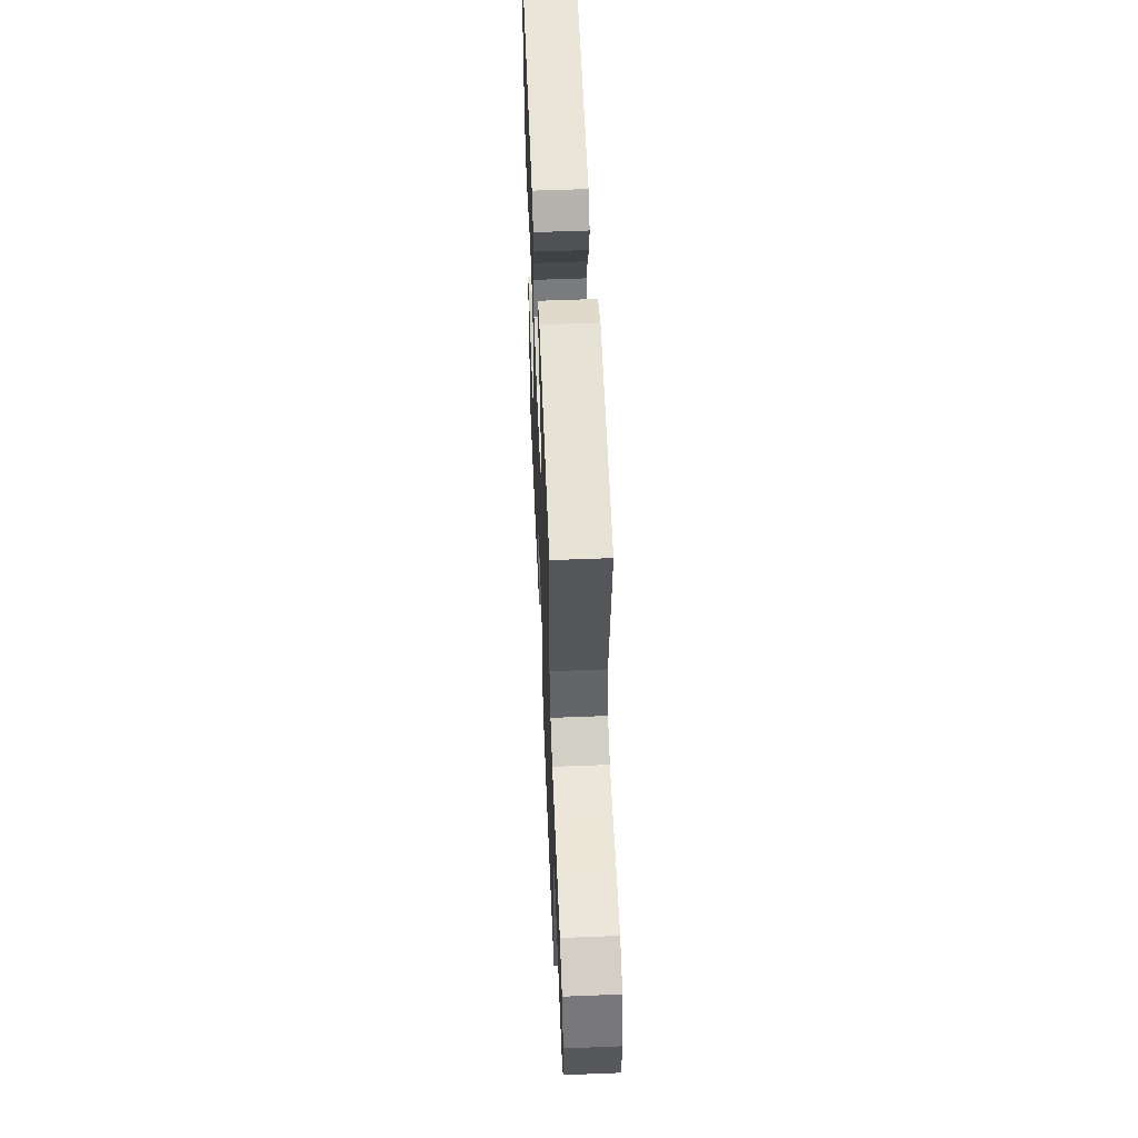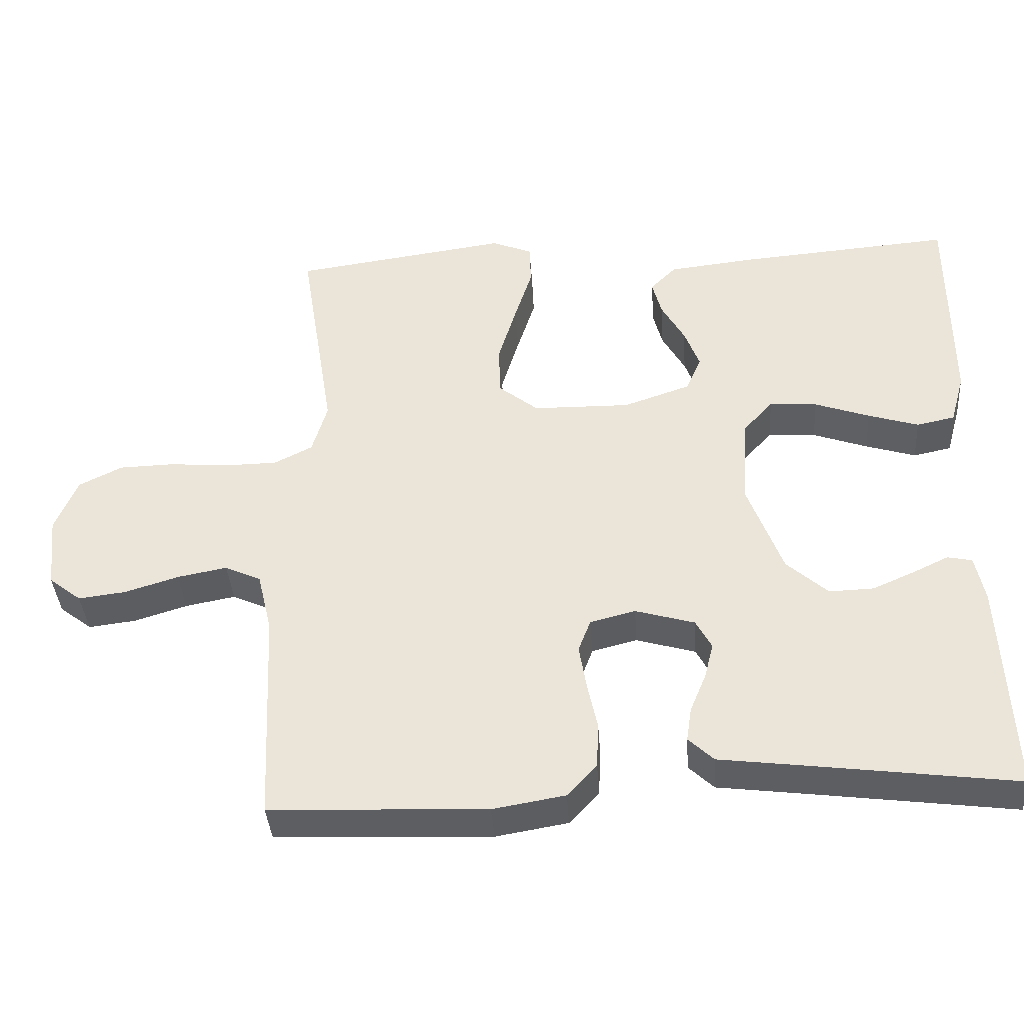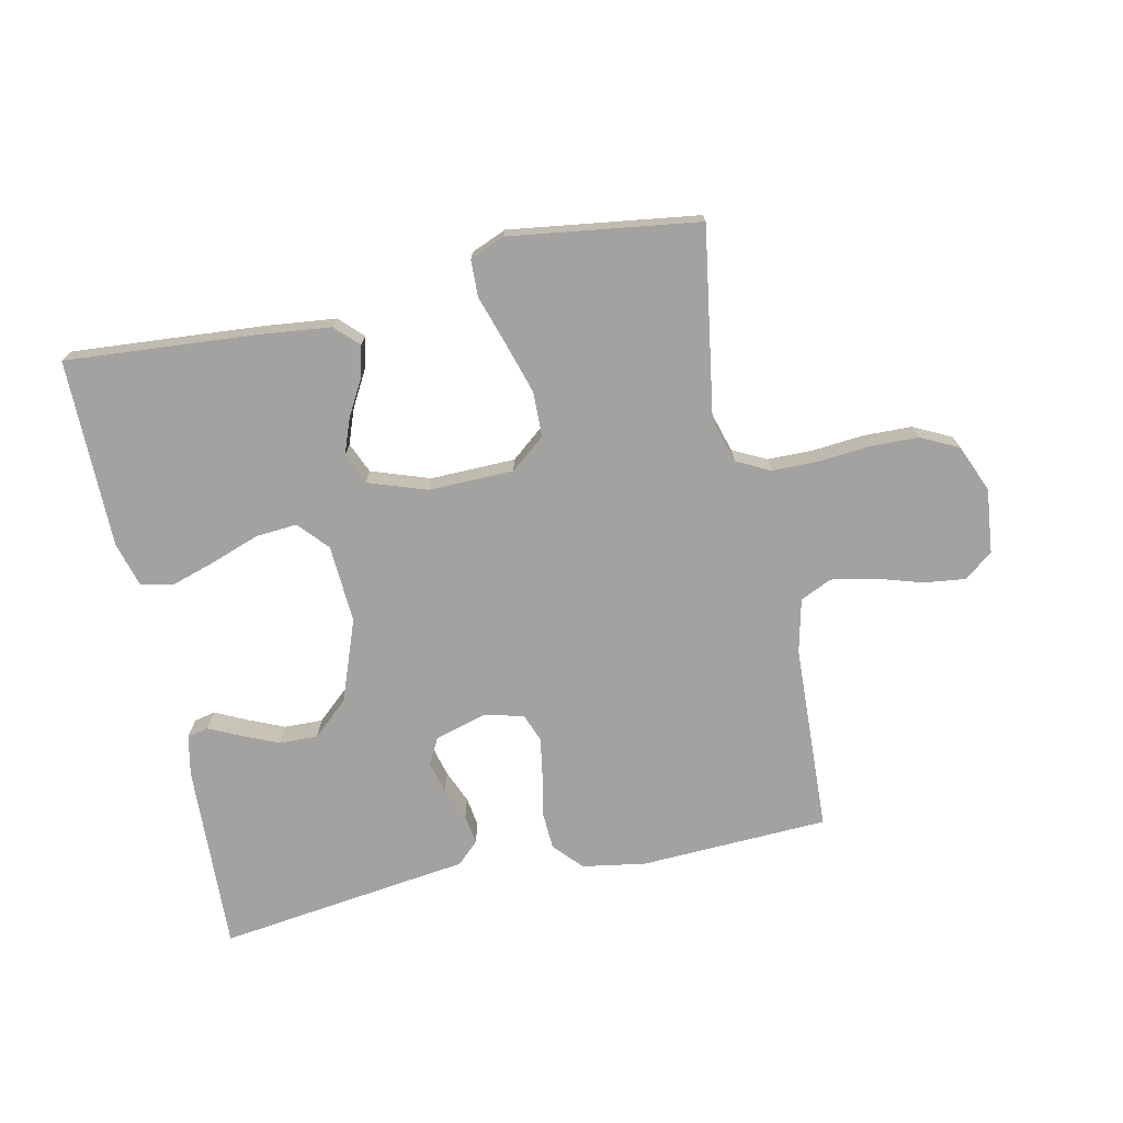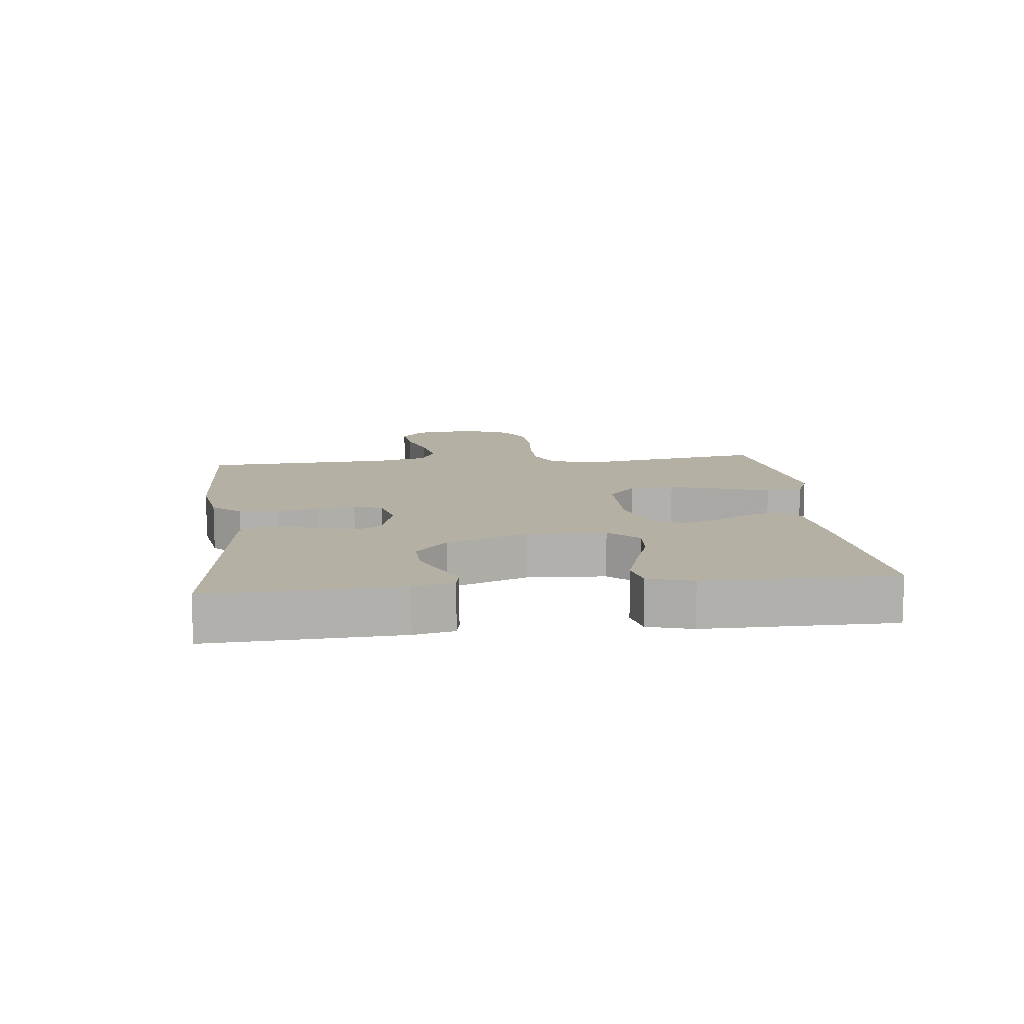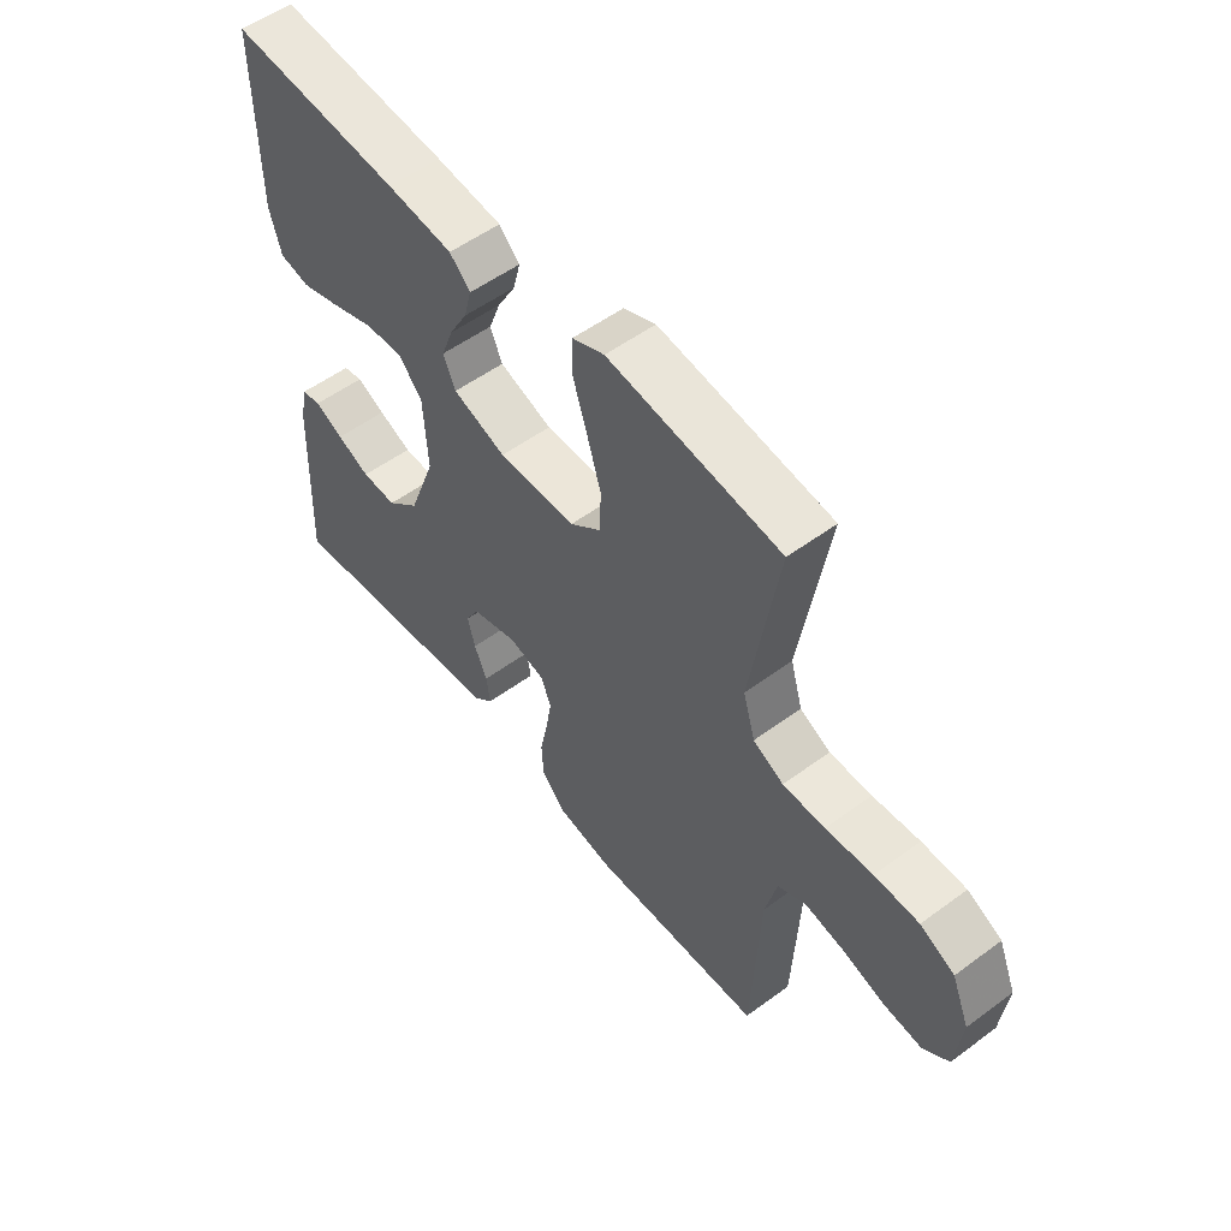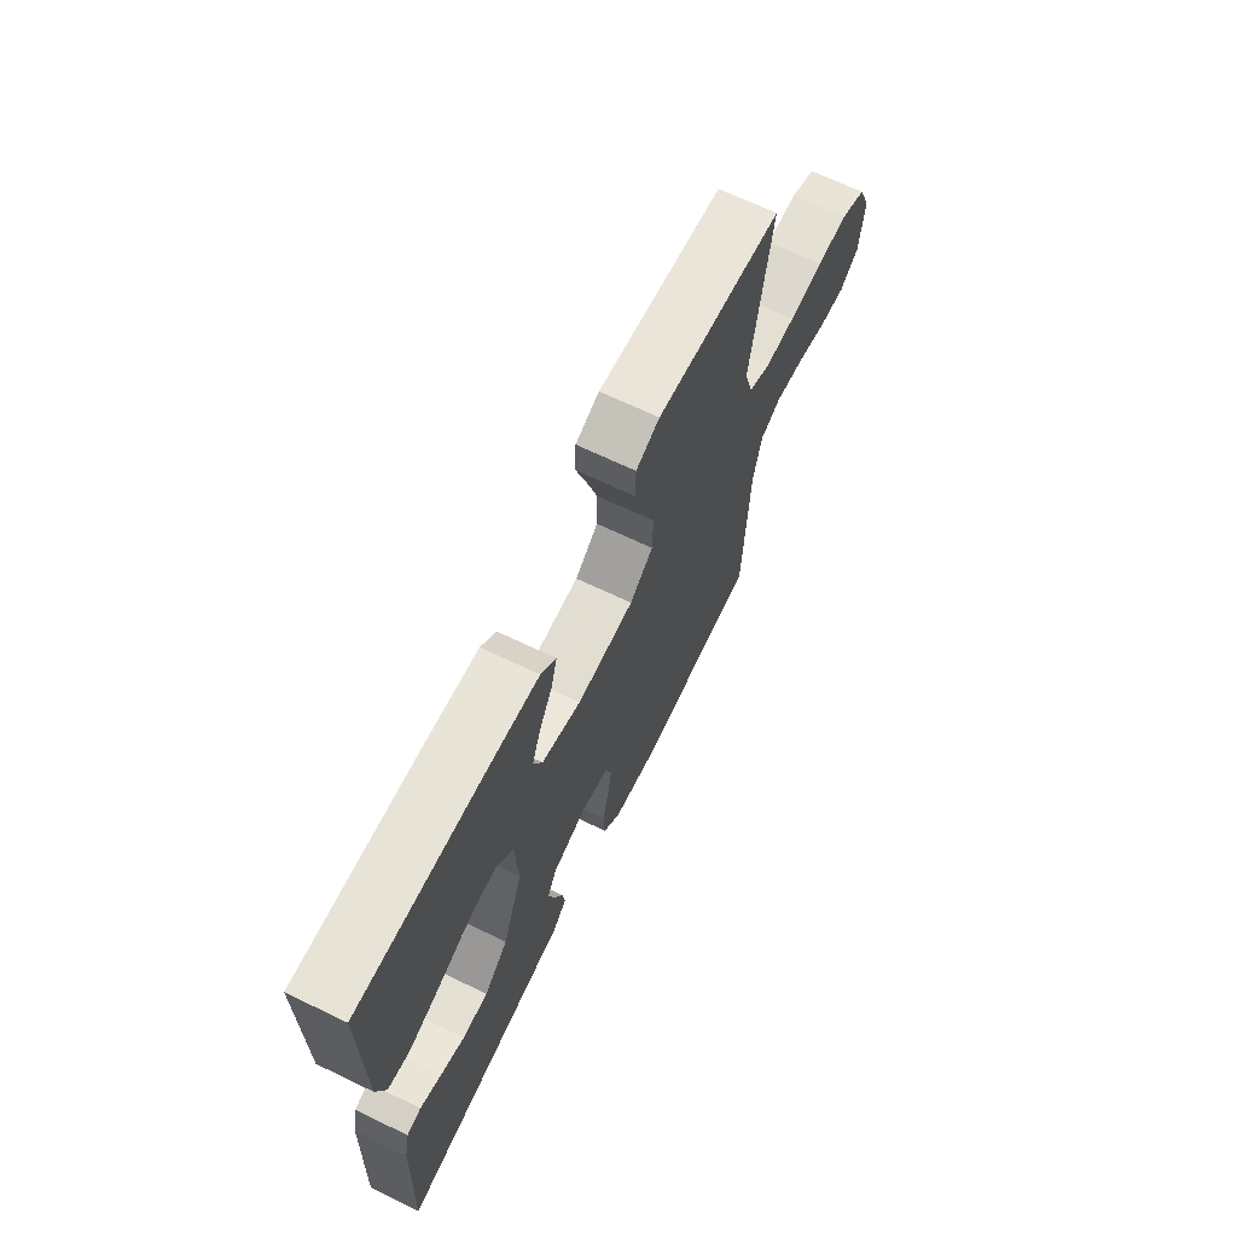
<metadata>
{"format":"obj","ext":"obj","renderer":"f3d","projection":"perspective","resolution":1024,"background":"white","views":[{"elev":55.1,"azim":87.6,"up":"+Z"},{"elev":-38.8,"azim":-176.0,"up":"+Z"},{"elev":-72.7,"azim":12.2,"up":"+Y"},{"elev":11.6,"azim":-96.4,"up":"+Y"},{"elev":54.1,"azim":51.9,"up":"+Z"},{"elev":67.5,"azim":-64.3,"up":"+Z"}]}
</metadata>
<code>
v -0.5 0.07 -0.5
v -0.487 0.07 -0.2
v -0.474 0.07 -0.136
v -0.44 0.07 -0.129
v -0.39 0.07 -0.153
v -0.332 0.07 -0.178
v -0.271 0.07 -0.18
v -0.214 0.07 -0.129
v -0.166 0.07 0
v -0.173 0.07 0.125
v -0.215 0.07 0.172
v -0.281 0.07 0.167
v -0.357 0.07 0.14
v -0.427 0.07 0.118
v -0.48 0.07 0.129
v -0.5 0.07 0.2
v -0.5 0.07 0.5
v -0.2 0.07 0.476
v -0.084 0.07 0.463
v -0.048 0.07 0.427
v -0.061 0.07 0.377
v -0.093 0.07 0.32
v -0.114 0.07 0.264
v -0.093 0.07 0.215
v 0 0.07 0.183
v 0.135 0.07 0.185
v 0.19 0.07 0.229
v 0.192 0.07 0.3
v 0.167 0.07 0.383
v 0.142 0.07 0.461
v 0.144 0.07 0.519
v 0.2 0.07 0.542
v 0.5 0.07 0.5
v 0.452 0.07 0.2
v 0.473 0.07 0.128
v 0.526 0.07 0.101
v 0.599 0.07 0.1
v 0.681 0.07 0.107
v 0.758 0.07 0.105
v 0.818 0.07 0.075
v 0.849 0.07 0
v 0.838 0.07 -0.102
v 0.793 0.07 -0.137
v 0.727 0.07 -0.129
v 0.653 0.07 -0.106
v 0.584 0.07 -0.093
v 0.534 0.07 -0.116
v 0.514 0.07 -0.2
v 0.5 0.07 -0.5
v 0.2 0.07 -0.512
v 0.1 0.07 -0.495
v 0.059 0.07 -0.45
v 0.056 0.07 -0.388
v 0.07 0.07 -0.322
v 0.08 0.07 -0.261
v 0.063 0.07 -0.216
v 0 0.07 -0.2
v -0.082 0.07 -0.224
v -0.104 0.07 -0.265
v -0.091 0.07 -0.315
v -0.069 0.07 -0.368
v -0.062 0.07 -0.415
v -0.097 0.07 -0.448
v -0.2 0.07 -0.461
v -0.5 0 -0.5
v -0.487 0 -0.2
v -0.474 0 -0.136
v -0.44 0 -0.129
v -0.39 0 -0.153
v -0.332 0 -0.178
v -0.271 0 -0.18
v -0.214 0 -0.129
v -0.166 0 0
v -0.173 0 0.125
v -0.215 0 0.172
v -0.281 0 0.167
v -0.357 0 0.14
v -0.427 0 0.118
v -0.48 0 0.129
v -0.5 0 0.2
v -0.5 0 0.5
v -0.2 0 0.476
v -0.084 0 0.463
v -0.048 0 0.427
v -0.061 0 0.377
v -0.093 0 0.32
v -0.114 0 0.264
v -0.093 0 0.215
v 0 0 0.183
v 0.135 0 0.185
v 0.19 0 0.229
v 0.192 0 0.3
v 0.167 0 0.383
v 0.142 0 0.461
v 0.144 0 0.519
v 0.2 0 0.542
v 0.5 0 0.5
v 0.452 0 0.2
v 0.473 0 0.128
v 0.526 0 0.101
v 0.599 0 0.1
v 0.681 0 0.107
v 0.758 0 0.105
v 0.818 0 0.075
v 0.849 0 0
v 0.838 0 -0.102
v 0.793 0 -0.137
v 0.727 0 -0.129
v 0.653 0 -0.106
v 0.584 0 -0.093
v 0.534 0 -0.116
v 0.514 0 -0.2
v 0.5 0 -0.5
v 0.2 0 -0.512
v 0.1 0 -0.495
v 0.059 0 -0.45
v 0.056 0 -0.388
v 0.07 0 -0.322
v 0.08 0 -0.261
v 0.063 0 -0.216
v 0 0 -0.2
v -0.082 0 -0.224
v -0.104 0 -0.265
v -0.091 0 -0.315
v -0.069 0 -0.368
v -0.062 0 -0.415
v -0.097 0 -0.448
v -0.2 0 -0.461
f 62 63 64
f 61 62 64
f 60 61 64
f 1 2 3
f 64 1 3
f 60 64 3
f 59 60 3
f 52 53 54
f 51 52 54
f 50 51 54
f 49 50 54
f 48 49 54
f 47 48 54 55
f 46 47 55 56
f 43 44 45
f 42 43 45
f 41 42 45
f 40 41 45
f 39 40 45
f 38 39 45
f 37 38 45
f 36 37 45 46
f 46 56 57
f 36 46 57
f 35 36 57
f 32 33 34
f 31 32 34
f 30 31 34
f 29 30 34
f 28 29 34 35
f 20 21 22
f 19 20 22
f 18 19 22
f 17 18 22
f 16 17 22
f 15 16 22
f 14 15 22
f 13 14 22
f 12 13 22
f 11 12 22 23
f 10 11 23 24
f 3 4 5
f 3 5 6
f 59 3 6
f 58 59 6 7
f 57 58 7 8
f 35 57 8 9
f 27 28 35
f 26 27 35
f 35 9 10
f 26 35 10
f 25 26 10
f 10 24 25
f 128 127 126
f 128 126 125
f 128 125 124
f 67 66 65
f 67 65 128
f 67 128 124
f 67 124 123
f 118 117 116
f 118 116 115
f 118 115 114
f 118 114 113
f 118 113 112
f 119 118 112 111
f 120 119 111 110
f 109 108 107
f 109 107 106
f 109 106 105
f 109 105 104
f 109 104 103
f 109 103 102
f 109 102 101
f 110 109 101 100
f 121 120 110
f 121 110 100
f 121 100 99
f 98 97 96
f 98 96 95
f 98 95 94
f 98 94 93
f 99 98 93 92
f 86 85 84
f 86 84 83
f 86 83 82
f 86 82 81
f 86 81 80
f 86 80 79
f 86 79 78
f 86 78 77
f 86 77 76
f 87 86 76 75
f 88 87 75 74
f 69 68 67
f 70 69 67
f 70 67 123
f 71 70 123 122
f 72 71 122 121
f 73 72 121 99
f 99 92 91
f 99 91 90
f 74 73 99
f 74 99 90
f 74 90 89
f 89 88 74
f 1 65 66 2
f 2 66 67 3
f 3 67 68 4
f 4 68 69 5
f 5 69 70 6
f 6 70 71 7
f 7 71 72 8
f 8 72 73 9
f 9 73 74 10
f 10 74 75 11
f 11 75 76 12
f 12 76 77 13
f 13 77 78 14
f 14 78 79 15
f 15 79 80 16
f 16 80 81 17
f 17 81 82 18
f 18 82 83 19
f 19 83 84 20
f 20 84 85 21
f 21 85 86 22
f 22 86 87 23
f 23 87 88 24
f 24 88 89 25
f 25 89 90 26
f 26 90 91 27
f 27 91 92 28
f 28 92 93 29
f 29 93 94 30
f 30 94 95 31
f 31 95 96 32
f 32 96 97 33
f 33 97 98 34
f 34 98 99 35
f 35 99 100 36
f 36 100 101 37
f 37 101 102 38
f 38 102 103 39
f 39 103 104 40
f 40 104 105 41
f 41 105 106 42
f 42 106 107 43
f 43 107 108 44
f 44 108 109 45
f 45 109 110 46
f 46 110 111 47
f 47 111 112 48
f 48 112 113 49
f 49 113 114 50
f 50 114 115 51
f 51 115 116 52
f 52 116 117 53
f 53 117 118 54
f 54 118 119 55
f 55 119 120 56
f 56 120 121 57
f 57 121 122 58
f 58 122 123 59
f 59 123 124 60
f 60 124 125 61
f 61 125 126 62
f 62 126 127 63
f 63 127 128 64
f 64 128 65 1

</code>
